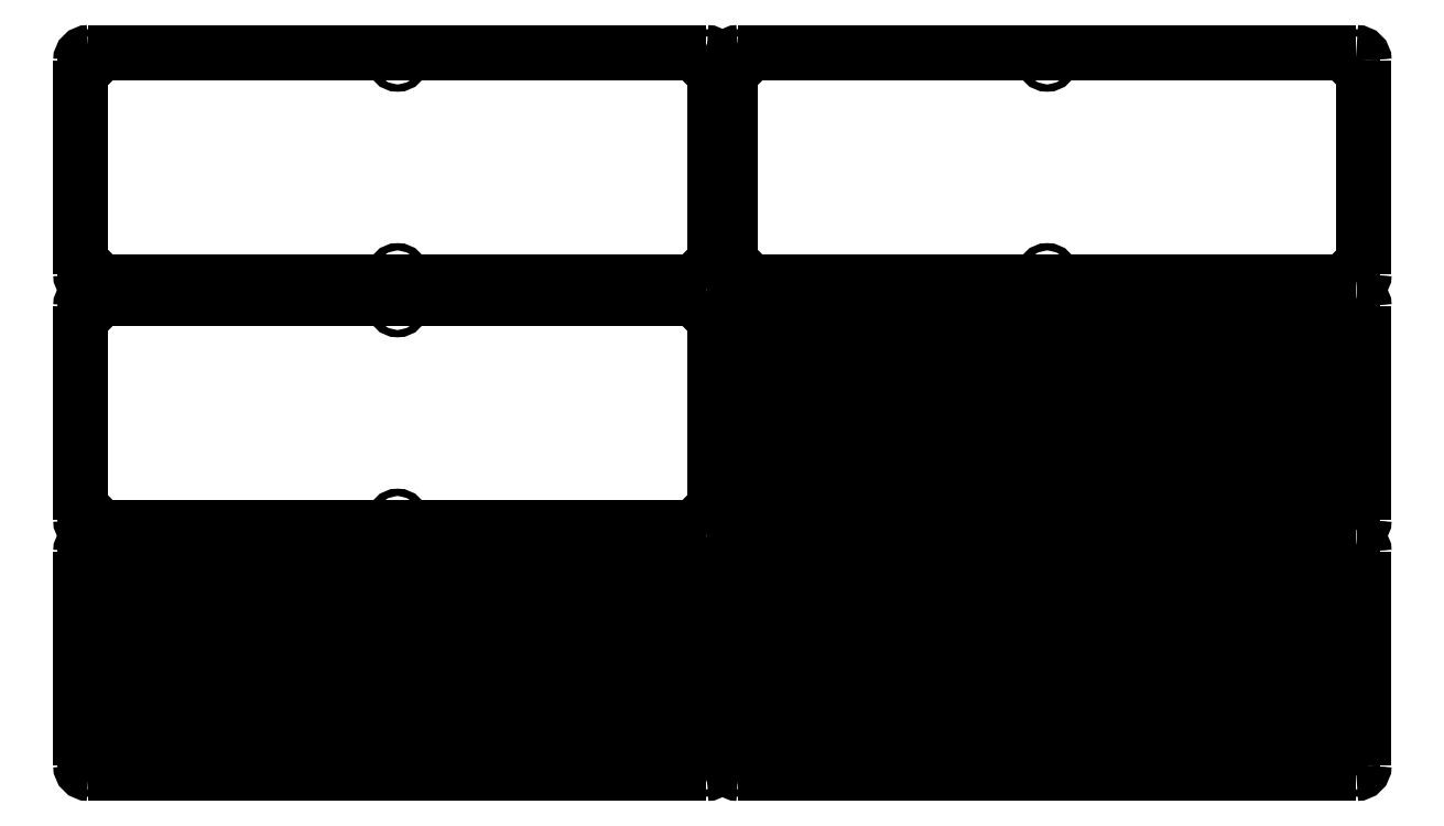
<metadata>
{"format":"dxf","ext":"dxf","renderer":"ezdxf+matplotlib","layout":"modelspace","background":"white","min_lineweight":24,"dpi":150}
</metadata>
<code>
0
SECTION
2
ENTITIES
0
INSERT
8
0
2
*U3
10
1.063
20
3.313
30
0
0
INSERT
8
0
2
Switch Cutout
10
8.724
20
0.2598
30
0
0
INSERT
8
0
2
Switch Cutout
10
0.3798
20
-0.4902
30
0
0
INSERT
8
0
2
*U5
10
2
20
2.563
30
0
0
INSERT
8
0
2
Switch Cutout
10
8.817
20
-0.4902
30
0
0
INSERT
8
0
2
Switch Cutout
10
0.4735
20
-1.24
30
0
0
INSERT
8
0
2
*U8
10
2.188
20
1.813
30
0
0
INSERT
8
0
2
*U10
10
1.156
20
1.063
30
0
0
INSERT
8
0
2
Switch Cutout
10
6.567
20
-1.99
30
0
0
INSERT
8
0
2
*U13
10
8.188
20
1.063
30
0
0
INSERT
8
0
2
*U15
10
4.344
20
1.048
30
0
0
LWPOLYLINE
8
0
90
        2
70
     0
43
0
10
0.5
20
4
10
10.25
20
4
0
LWPOLYLINE
8
0
90
        2
70
     0
43
0
10
10.25
20
0.375
10
10.13
20
0.375
0
ARC
8
0
10
0.5
20
3.875
30
0
40
0.125
50
90
51
180
0
LWPOLYLINE
8
0
90
        2
70
     0
43
0
10
0.375
20
0.5
10
0.375
20
0.625
0
ARC
8
0
10
0.5
20
0.5
30
0
40
0.125
50
180
51
270
0
LWPOLYLINE
8
0
90
        2
70
     0
43
0
10
10.38
20
3.875
10
10.38
20
3.75
0
ARC
8
0
10
10.25
20
3.875
30
0
40
0.125
50
0
51
90
0
LWPOLYLINE
8
0
90
        2
70
     0
43
0
10
0.375
20
0.5
10
0.375
20
3.875
0
LWPOLYLINE
8
0
90
        2
70
     0
43
0
10
0.625
20
0.375
10
0.5
20
0.375
0
ARC
8
0
10
10.25
20
0.5
30
0
40
0.125
50
270
51
0
0
LWPOLYLINE
8
0
90
        2
70
     0
43
0
10
10.25
20
0.375
10
0.5
20
0.375
0
LWPOLYLINE
8
0
90
        2
70
     0
43
0
10
10.38
20
0.625
10
10.38
20
0.5
0
LWPOLYLINE
8
0
90
        2
70
     0
43
0
10
10.38
20
3.875
10
10.38
20
0.5
0
LWPOLYLINE
8
0
90
        2
70
     0
43
0
10
10.13
20
4
10
10.25
20
4
0
CIRCLE
8
0
10
0.5
20
3.875
30
0
40
0.058
0
CIRCLE
8
0
10
0.5
20
0.5
30
0
40
0.058
0
CIRCLE
8
0
10
5.375
20
0.5
30
0
40
0.058
0
CIRCLE
8
0
10
5.375
20
3.875
30
0
40
0.058
0
CIRCLE
8
0
10
10.25
20
3.875
30
0
40
0.058
0
CIRCLE
8
0
10
10.25
20
0.5
30
0
40
0.058
0
LWPOLYLINE
8
0
90
        2
70
     0
43
0
10
0.5
20
7.875
10
10.25
20
7.875
0
LWPOLYLINE
8
0
90
        2
70
     0
43
0
10
10.38
20
7.75
10
10.38
20
4.375
0
LWPOLYLINE
8
0
90
        2
70
     0
43
0
10
10.25
20
4.25
10
0.5
20
4.25
0
LWPOLYLINE
8
0
90
        2
70
     0
43
0
10
0.375
20
4.375
10
0.375
20
7.75
0
ARC
8
0
10
0.5
20
7.75
30
0
40
0.125
50
90
51
180
0
ARC
8
0
10
0.5
20
4.375
30
0
40
0.125
50
180
51
270
0
ARC
8
0
10
10.25
20
7.75
30
0
40
0.125
50
0
51
90
0
ARC
8
0
10
10.25
20
4.375
30
0
40
0.125
50
270
51
0
0
CIRCLE
8
0
10
0.5
20
7.75
30
0
40
0.058
0
CIRCLE
8
0
10
0.5
20
4.375
30
0
40
0.058
0
CIRCLE
8
0
10
5.375
20
4.375
30
0
40
0.058
0
CIRCLE
8
0
10
5.375
20
7.75
30
0
40
0.058
0
CIRCLE
8
0
10
10.25
20
7.75
30
0
40
0.058
0
CIRCLE
8
0
10
10.25
20
4.375
30
0
40
0.058
0
INSERT
8
0
2
*U32
10
11.31
20
3.313
30
0
0
INSERT
8
0
2
Switch Cutout
10
18.97
20
0.2598
30
0
0
INSERT
8
0
2
Switch Cutout
10
10.63
20
-0.4902
30
0
0
INSERT
8
0
2
*U34
10
12.25
20
2.563
30
0
0
INSERT
8
0
2
Switch Cutout
10
19.07
20
-0.4902
30
0
0
INSERT
8
0
2
Switch Cutout
10
10.72
20
-1.24
30
0
0
INSERT
8
0
2
*U36
10
12.44
20
1.813
30
0
0
INSERT
8
0
2
*U38
10
11.41
20
1.063
30
0
0
INSERT
8
0
2
Switch Cutout
10
16.82
20
-1.99
30
0
0
INSERT
8
0
2
*U40
10
18.44
20
1.063
30
0
0
INSERT
8
0
2
*U42
10
14.59
20
1.048
30
0
0
LWPOLYLINE
8
0
90
        2
70
     0
43
0
10
10.75
20
4
10
20.5
20
4
0
LWPOLYLINE
8
0
90
        2
70
     0
43
0
10
20.63
20
3.875
10
20.63
20
0.5
0
LWPOLYLINE
8
0
90
        2
70
     0
43
0
10
20.5
20
0.375
10
10.75
20
0.375
0
LWPOLYLINE
8
0
90
        2
70
     0
43
0
10
10.63
20
0.5
10
10.63
20
3.875
0
LWPOLYLINE
8
0
90
        2
70
     0
43
0
10
20.5
20
0.375
10
20.38
20
0.375
0
LWPOLYLINE
8
0
90
        2
70
     0
43
0
10
20.63
20
0.625
10
20.63
20
0.5
0
ARC
8
0
10
10.75
20
3.875
30
0
40
0.125
50
90
51
180
0
LWPOLYLINE
8
0
90
        2
70
     0
43
0
10
10.63
20
0.5
10
10.63
20
0.625
0
LWPOLYLINE
8
0
90
        2
70
     0
43
0
10
10.88
20
0.375
10
10.75
20
0.375
0
ARC
8
0
10
10.75
20
0.5
30
0
40
0.125
50
180
51
270
0
LWPOLYLINE
8
0
90
        2
70
     0
43
0
10
20.63
20
3.875
10
20.63
20
3.75
0
LWPOLYLINE
8
0
90
        2
70
     0
43
0
10
20.38
20
4
10
20.5
20
4
0
ARC
8
0
10
20.5
20
3.875
30
0
40
0.125
50
0
51
90
0
ARC
8
0
10
20.5
20
0.5
30
0
40
0.125
50
270
51
0
0
CIRCLE
8
0
10
10.75
20
3.875
30
0
40
0.058
0
CIRCLE
8
0
10
10.75
20
0.5
30
0
40
0.058
0
CIRCLE
8
0
10
15.63
20
0.5
30
0
40
0.058
0
CIRCLE
8
0
10
15.63
20
3.875
30
0
40
0.058
0
CIRCLE
8
0
10
20.5
20
3.875
30
0
40
0.058
0
CIRCLE
8
0
10
20.5
20
0.5
30
0
40
0.058
0
LWPOLYLINE
8
0
90
        2
70
     0
43
0
10
10.75
20
11.75
10
20.5
20
11.75
0
LWPOLYLINE
8
0
90
        2
70
     0
43
0
10
20.63
20
11.63
10
20.63
20
8.25
0
LWPOLYLINE
8
0
90
        2
70
     0
43
0
10
20.5
20
8.125
10
10.75
20
8.125
0
LWPOLYLINE
8
0
90
        2
70
     0
43
0
10
10.63
20
8.25
10
10.63
20
11.63
0
ARC
8
0
10
10.75
20
11.63
30
0
40
0.125
50
90
51
180
0
ARC
8
0
10
10.75
20
8.25
30
0
40
0.125
50
180
51
270
0
ARC
8
0
10
20.5
20
11.63
30
0
40
0.125
50
0
51
90
0
ARC
8
0
10
20.5
20
8.25
30
0
40
0.125
50
270
51
0
0
CIRCLE
8
0
10
10.75
20
11.63
30
0
40
0.058
0
CIRCLE
8
0
10
10.75
20
8.25
30
0
40
0.058
0
CIRCLE
8
0
10
15.63
20
8.25
30
0
40
0.058
0
CIRCLE
8
0
10
15.63
20
11.63
30
0
40
0.058
0
CIRCLE
8
0
10
20.5
20
11.63
30
0
40
0.058
0
CIRCLE
8
0
10
20.5
20
8.25
30
0
40
0.058
0
INSERT
8
0
2
*U59
10
11.31
20
7.188
30
0
0
INSERT
8
0
2
Switch Cutout
10
18.97
20
4.135
30
0
0
INSERT
8
0
2
Switch Cutout
10
10.63
20
3.385
30
0
0
INSERT
8
0
2
*U61
10
12.25
20
6.438
30
0
0
INSERT
8
0
2
Switch Cutout
10
19.07
20
3.385
30
0
0
INSERT
8
0
2
Switch Cutout
10
10.72
20
2.635
30
0
0
INSERT
8
0
2
*U63
10
12.44
20
5.688
30
0
0
INSERT
8
0
2
*U65
10
11.41
20
4.938
30
0
0
INSERT
8
0
2
Switch Cutout
10
16.82
20
1.885
30
0
0
INSERT
8
0
2
*U67
10
18.44
20
4.938
30
0
0
INSERT
8
0
2
*U69
10
14.59
20
4.923
30
0
0
LWPOLYLINE
8
0
90
        2
70
     0
43
0
10
10.75
20
7.875
10
20.5
20
7.875
0
LWPOLYLINE
8
0
90
        2
70
     0
43
0
10
20.63
20
7.75
10
20.63
20
4.375
0
LWPOLYLINE
8
0
90
        2
70
     0
43
0
10
20.5
20
4.25
10
10.75
20
4.25
0
LWPOLYLINE
8
0
90
        2
70
     0
43
0
10
10.63
20
4.375
10
10.63
20
7.75
0
LWPOLYLINE
8
0
90
        2
70
     0
43
0
10
20.5
20
4.25
10
20.38
20
4.25
0
LWPOLYLINE
8
0
90
        2
70
     0
43
0
10
20.63
20
4.5
10
20.63
20
4.375
0
ARC
8
0
10
10.75
20
7.75
30
0
40
0.125
50
90
51
180
0
LWPOLYLINE
8
0
90
        2
70
     0
43
0
10
10.63
20
4.375
10
10.63
20
4.5
0
LWPOLYLINE
8
0
90
        2
70
     0
43
0
10
10.88
20
4.25
10
10.75
20
4.25
0
ARC
8
0
10
10.75
20
4.375
30
0
40
0.125
50
180
51
270
0
LWPOLYLINE
8
0
90
        2
70
     0
43
0
10
20.63
20
7.75
10
20.63
20
7.625
0
LWPOLYLINE
8
0
90
        2
70
     0
43
0
10
20.38
20
7.875
10
20.5
20
7.875
0
ARC
8
0
10
20.5
20
7.75
30
0
40
0.125
50
0
51
90
0
ARC
8
0
10
20.5
20
4.375
30
0
40
0.125
50
270
51
0
0
CIRCLE
8
0
10
10.75
20
7.75
30
0
40
0.058
0
CIRCLE
8
0
10
10.75
20
4.375
30
0
40
0.058
0
CIRCLE
8
0
10
15.63
20
4.375
30
0
40
0.058
0
CIRCLE
8
0
10
15.63
20
7.75
30
0
40
0.058
0
CIRCLE
8
0
10
20.5
20
7.75
30
0
40
0.058
0
CIRCLE
8
0
10
20.5
20
4.375
30
0
40
0.058
0
LWPOLYLINE
8
0
90
        2
70
     0
43
0
10
0.5
20
11.75
10
10.25
20
11.75
0
LWPOLYLINE
8
0
90
        2
70
     0
43
0
10
10.38
20
11.63
10
10.38
20
8.25
0
LWPOLYLINE
8
0
90
        2
70
     0
43
0
10
10.25
20
8.125
10
0.5
20
8.125
0
LWPOLYLINE
8
0
90
        2
70
     0
43
0
10
0.375
20
8.25
10
0.375
20
11.63
0
ARC
8
0
10
0.5
20
11.63
30
0
40
0.125
50
90
51
180
0
ARC
8
0
10
0.5
20
8.25
30
0
40
0.125
50
180
51
270
0
ARC
8
0
10
10.25
20
11.63
30
0
40
0.125
50
0
51
90
0
ARC
8
0
10
10.25
20
8.25
30
0
40
0.125
50
270
51
0
0
CIRCLE
8
0
10
0.5
20
11.63
30
0
40
0.058
0
CIRCLE
8
0
10
0.5
20
8.25
30
0
40
0.058
0
CIRCLE
8
0
10
5.375
20
8.25
30
0
40
0.058
0
CIRCLE
8
0
10
5.375
20
11.63
30
0
40
0.058
0
CIRCLE
8
0
10
10.25
20
11.63
30
0
40
0.058
0
CIRCLE
8
0
10
10.25
20
8.25
30
0
40
0.058
0
ENDSEC
0
EOF

</code>
